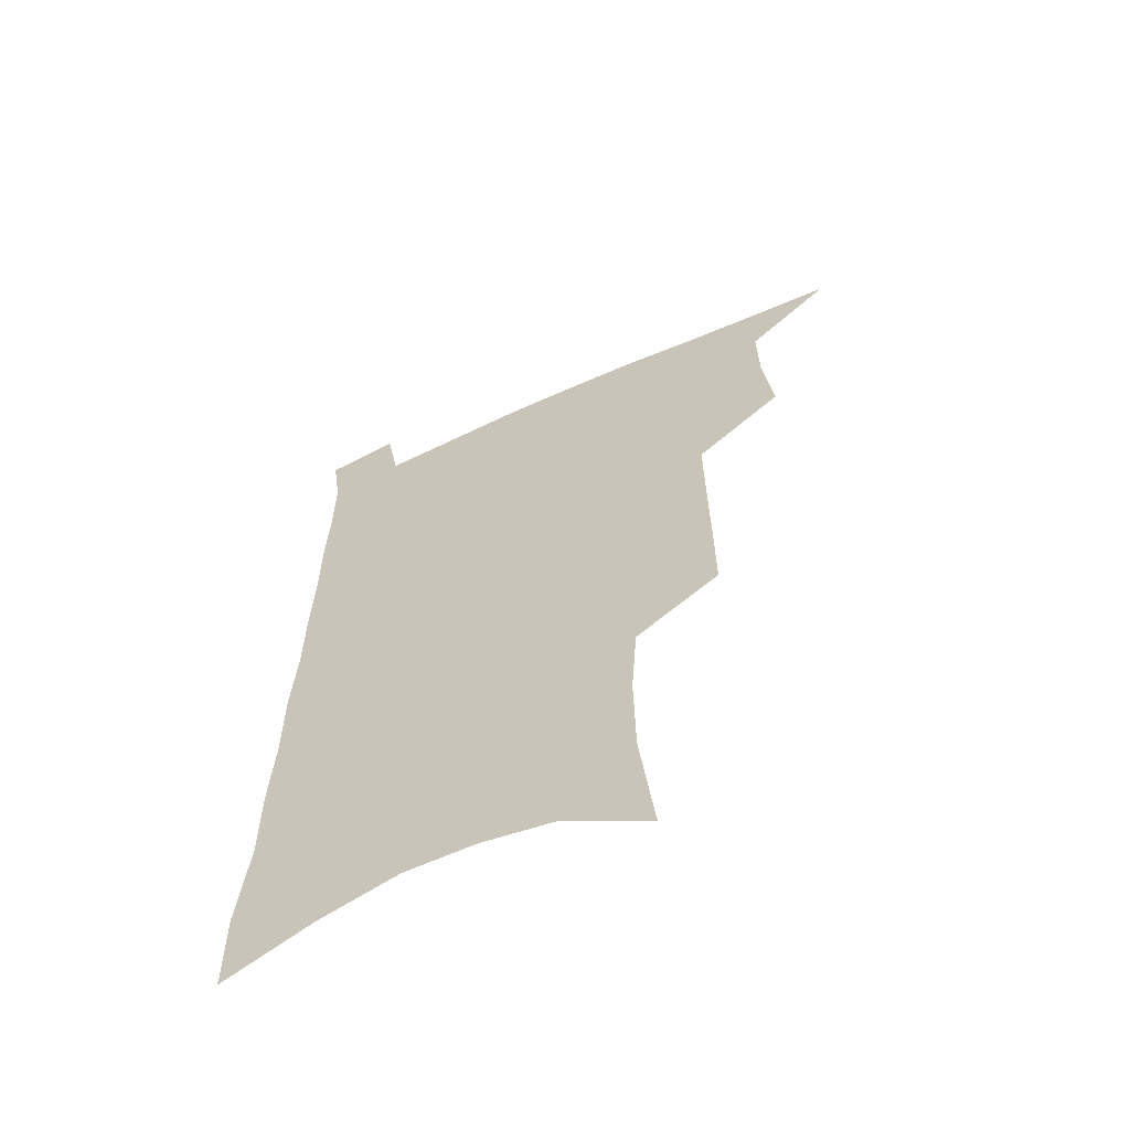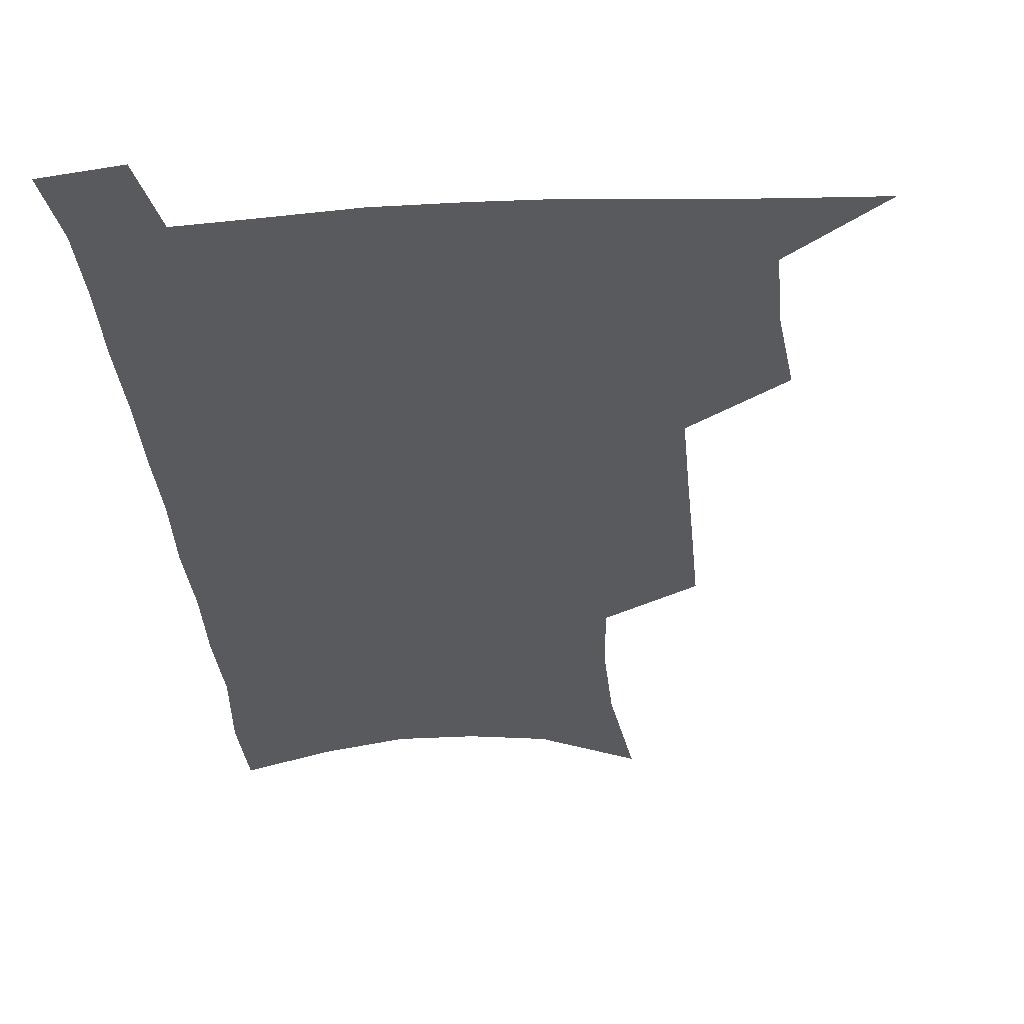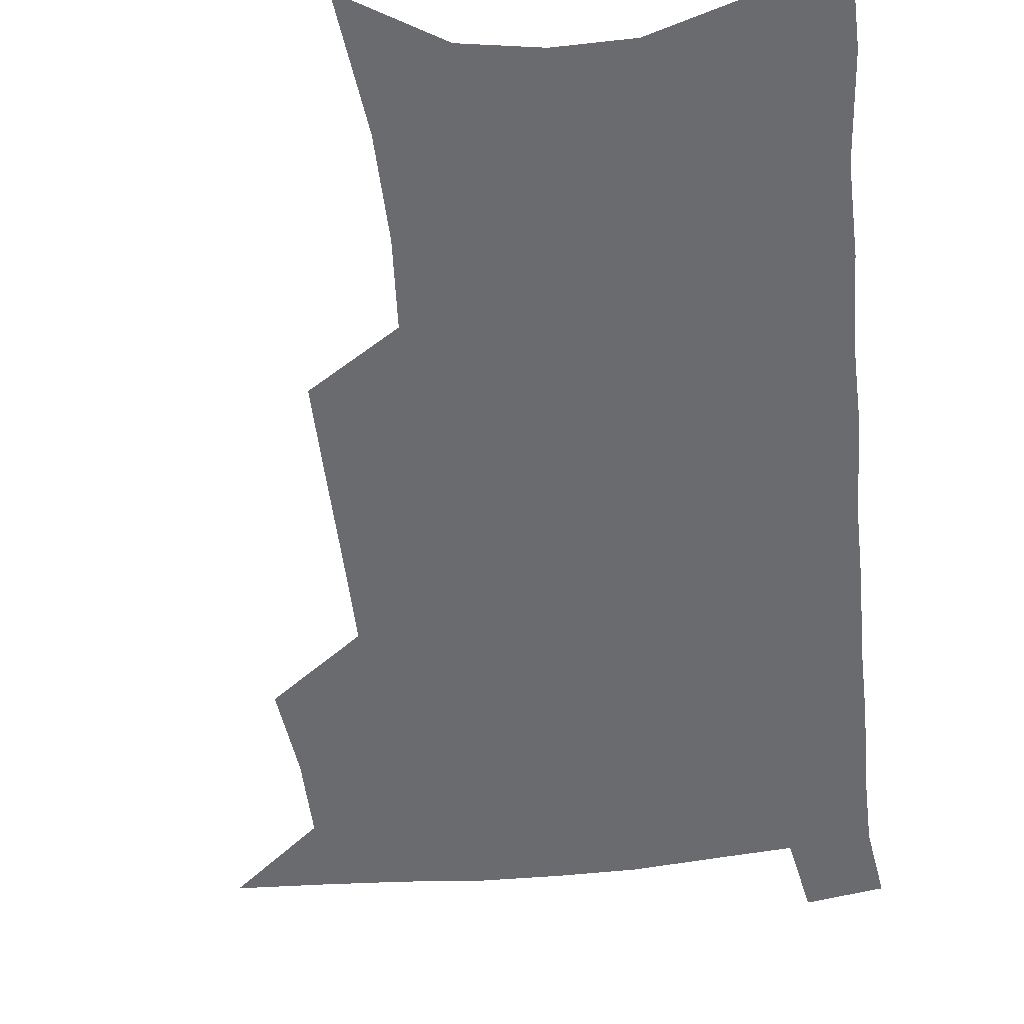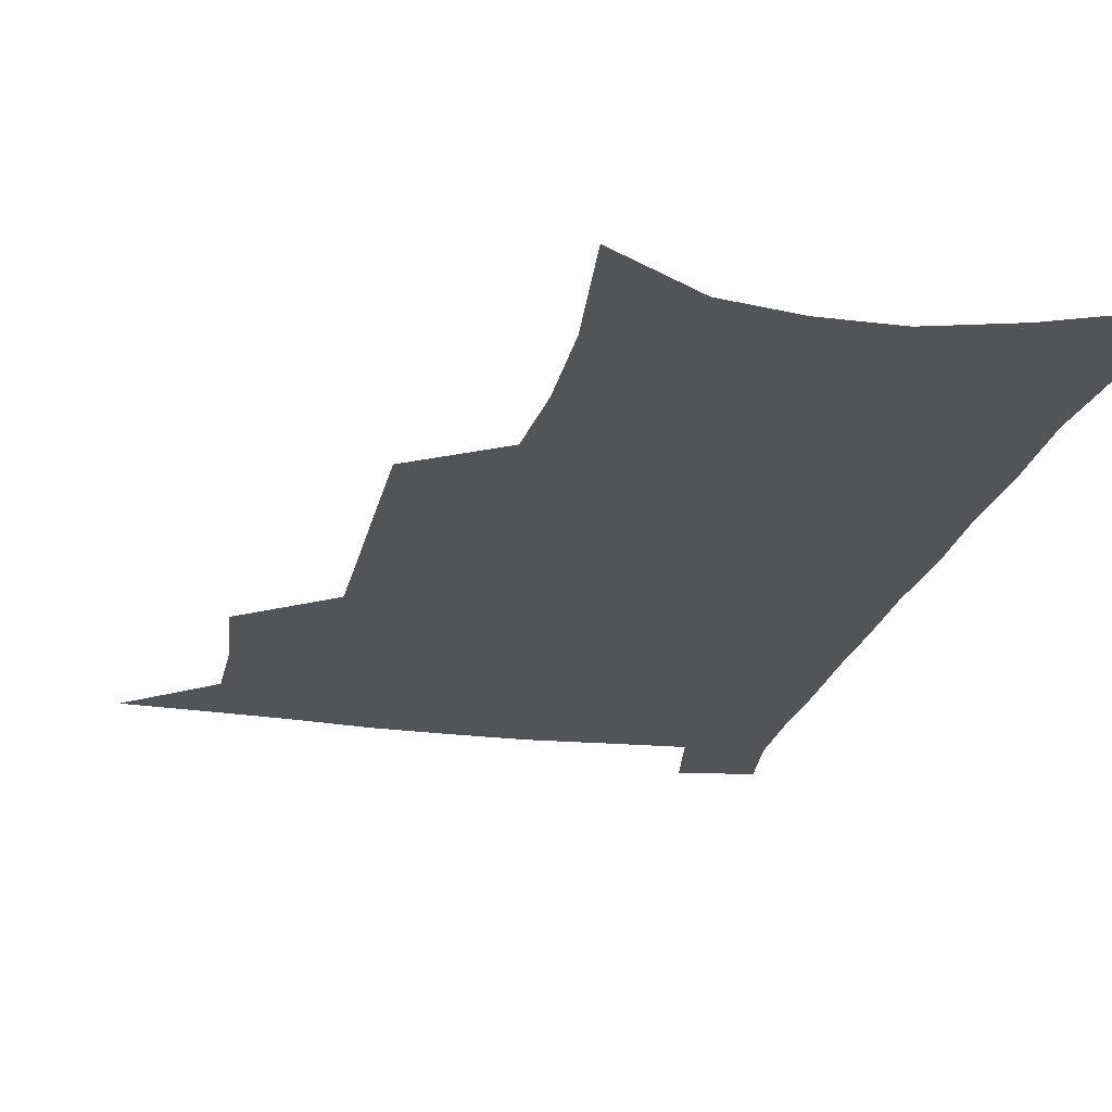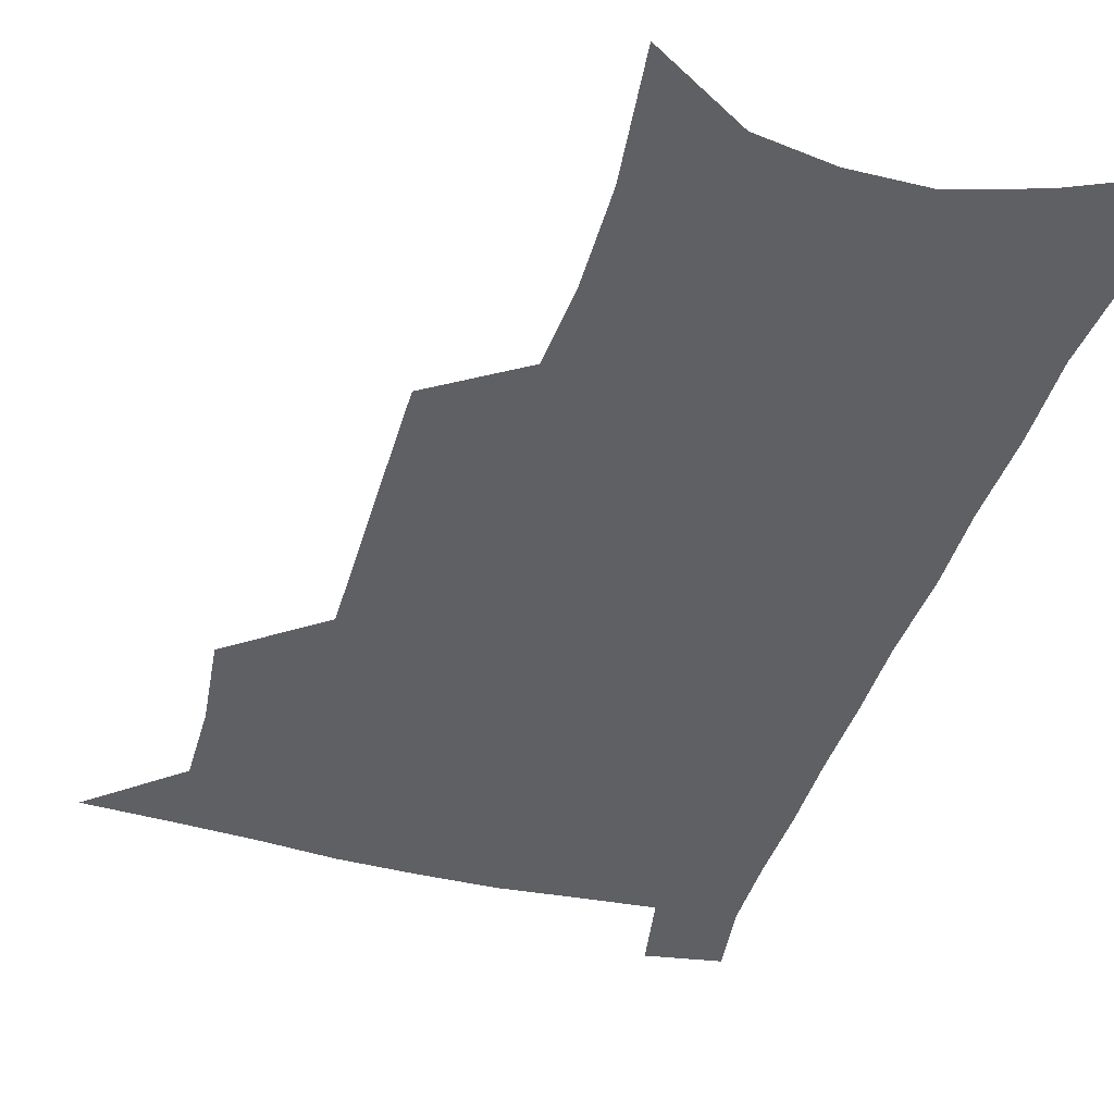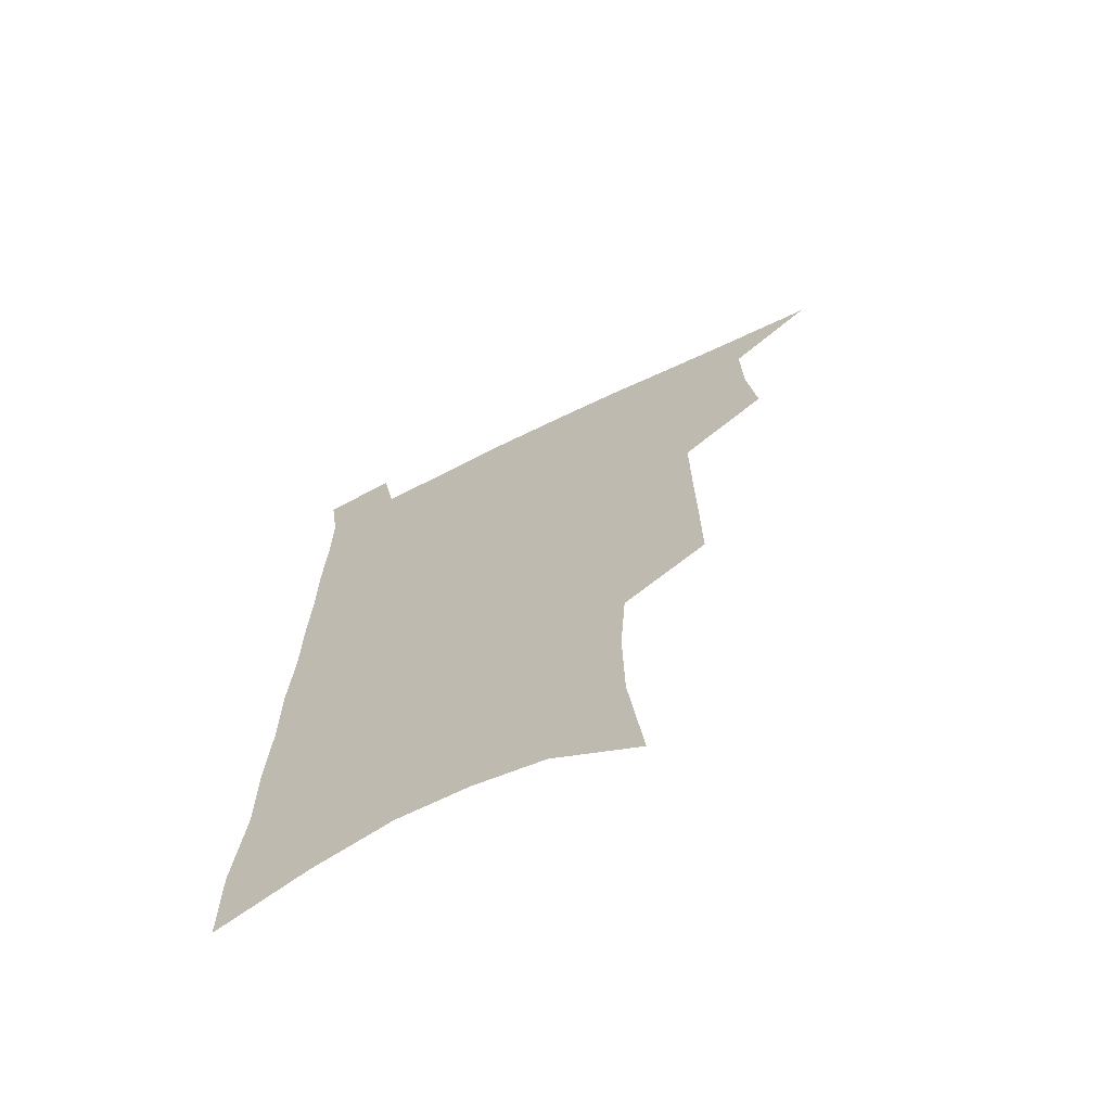
<metadata>
{"format":"obj","ext":"obj","renderer":"f3d","projection":"perspective","resolution":1024,"background":"white","views":[{"elev":-62.7,"azim":-155.3,"up":"+Y"},{"elev":-30.8,"azim":-175.1,"up":"+Z"},{"elev":-53.4,"azim":6.7,"up":"+Z"},{"elev":-22.9,"azim":-12.2,"up":"+Z"},{"elev":-42.9,"azim":-16.1,"up":"+Z"},{"elev":-68.6,"azim":-153.9,"up":"+Y"}]}
</metadata>
<code>
v 483.7 533.1 0
v 512.1 444.2 0
v 515.6 477 0
v 515.9 506.3 0
v 515.4 534.8 0
v 544.5 318.2 0
v 544.7 353.2 0
v 545.1 387 0
v 545.3 419.6 0
v 546.2 451.1 0
v 548.1 481.1 0
v 546.8 508.7 0
v 544.6 536.8 0
v 573 181.9 0
v 578.3 229.7 0
v 578.8 266.4 0
v 576.6 297.8 0
v 577.9 335.5 0
v 577.4 367.2 0
v 577 397.9 0
v 577 427.6 0
v 577 456.1 0
v 577.1 483.6 0
v 576.3 510.1 0
v 572.9 539.6 0
v 606.1 202.6 0
v 606.7 240.9 0
v 605.7 274.3 0
v 605.1 308.7 0
v 605.4 343.8 0
v 604.3 372.4 0
v 604.7 404 0
v 604.2 431.1 0
v 604 458.2 0
v 604.1 484.9 0
v 603.5 511.3 0
v 601.4 540.4 0
v 633.4 207.3 0
v 632.8 245.3 0
v 631.9 278.8 0
v 631 312.5 0
v 630.5 344.4 0
v 630 374 0
v 630 403.5 0
v 629.9 432.5 0
v 630.1 459.1 0
v 630.4 485.2 0
v 630.6 511.3 0
v 629.7 540.5 0
v 660.5 207.2 0
v 659.1 243.5 0
v 657.9 277.7 0
v 656.6 311.3 0
v 655.7 343.7 0
v 655.4 373.6 0
v 655.6 402 0
v 655.7 430.4 0
v 656.2 457.6 0
v 656.3 485.1 0
v 657.3 511.2 0
v 658.7 538.2 0
v 689.9 198.6 0
v 687.1 236.9 0
v 685.4 271.8 0
v 683.5 305.9 0
v 682.6 337.8 0
v 683 367.4 0
v 682.6 397.4 0
v 682.7 426.5 0
v 683.1 454.7 0
v 683 482.8 0
v 684.1 509.7 0
v 686.1 536.3 0
v 691.2 564.8 0
v 722.9 184.2 0
v 723.2 218.3 0
v 719.5 255.9 0
v 719.7 288.2 0
v 718.2 321.6 0
v 718.4 352.6 0
v 716.6 385.1 0
v 716.5 415.7 0
v 715.7 446.4 0
v 715.7 475.9 0
v 714.7 505.4 0
v 714.8 533.7 0
v 718.5 560.7 0
f 4 5 1
f 9 10 2
f 2 10 3
f 10 11 3
f 3 11 4
f 11 12 4
f 4 12 5
f 12 13 5
f 17 18 6
f 6 18 7
f 18 19 7
f 7 19 8
f 19 20 8
f 8 20 9
f 20 21 9
f 9 21 10
f 21 22 10
f 10 22 11
f 22 23 11
f 11 23 12
f 23 24 12
f 12 24 13
f 24 25 13
f 14 26 15
f 26 27 15
f 15 27 16
f 27 28 16
f 16 28 17
f 28 29 17
f 17 29 18
f 29 30 18
f 18 30 19
f 30 31 19
f 19 31 20
f 31 32 20
f 20 32 21
f 32 33 21
f 21 33 22
f 33 34 22
f 22 34 23
f 34 35 23
f 23 35 24
f 35 36 24
f 24 36 25
f 36 37 25
f 26 38 27
f 38 39 27
f 27 39 28
f 39 40 28
f 28 40 29
f 40 41 29
f 29 41 30
f 41 42 30
f 30 42 31
f 42 43 31
f 31 43 32
f 43 44 32
f 32 44 33
f 44 45 33
f 33 45 34
f 45 46 34
f 34 46 35
f 46 47 35
f 35 47 36
f 47 48 36
f 36 48 37
f 48 49 37
f 38 50 39
f 50 51 39
f 39 51 40
f 51 52 40
f 40 52 41
f 52 53 41
f 41 53 42
f 53 54 42
f 42 54 43
f 54 55 43
f 43 55 44
f 55 56 44
f 44 56 45
f 56 57 45
f 45 57 46
f 57 58 46
f 46 58 47
f 58 59 47
f 47 59 48
f 59 60 48
f 48 60 49
f 60 61 49
f 50 62 51
f 62 63 51
f 51 63 52
f 63 64 52
f 52 64 53
f 64 65 53
f 53 65 54
f 65 66 54
f 54 66 55
f 66 67 55
f 55 67 56
f 67 68 56
f 56 68 57
f 68 69 57
f 57 69 58
f 69 70 58
f 58 70 59
f 70 71 59
f 59 71 60
f 71 72 60
f 60 72 61
f 72 73 61
f 62 75 63
f 75 76 63
f 63 76 64
f 76 77 64
f 64 77 65
f 77 78 65
f 65 78 66
f 78 79 66
f 66 79 67
f 79 80 67
f 67 80 68
f 80 81 68
f 68 81 69
f 81 82 69
f 69 82 70
f 82 83 70
f 70 83 71
f 83 84 71
f 71 84 72
f 84 85 72
f 72 85 73
f 85 86 73
f 73 86 74
f 86 87 74

</code>
